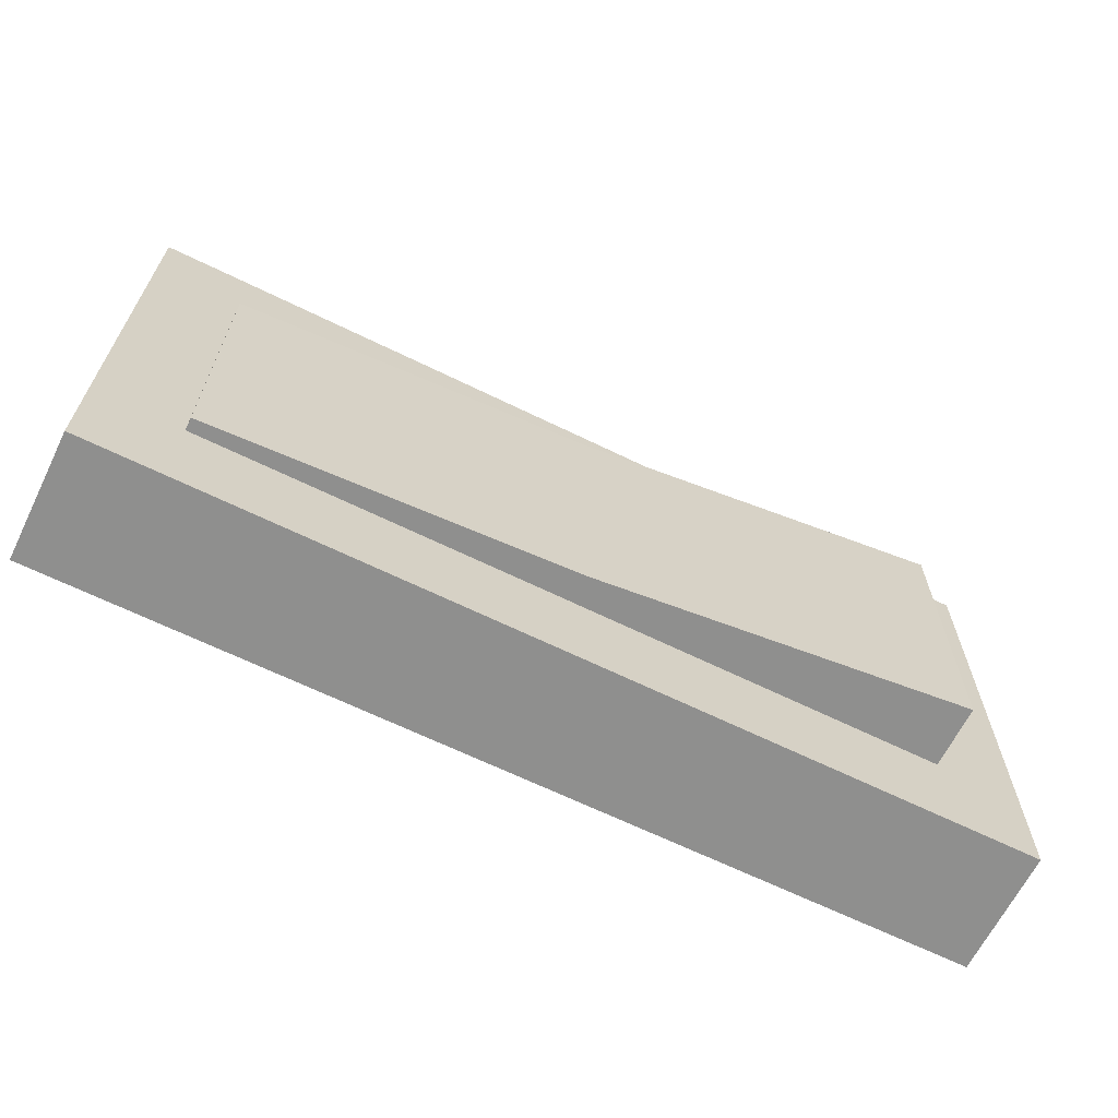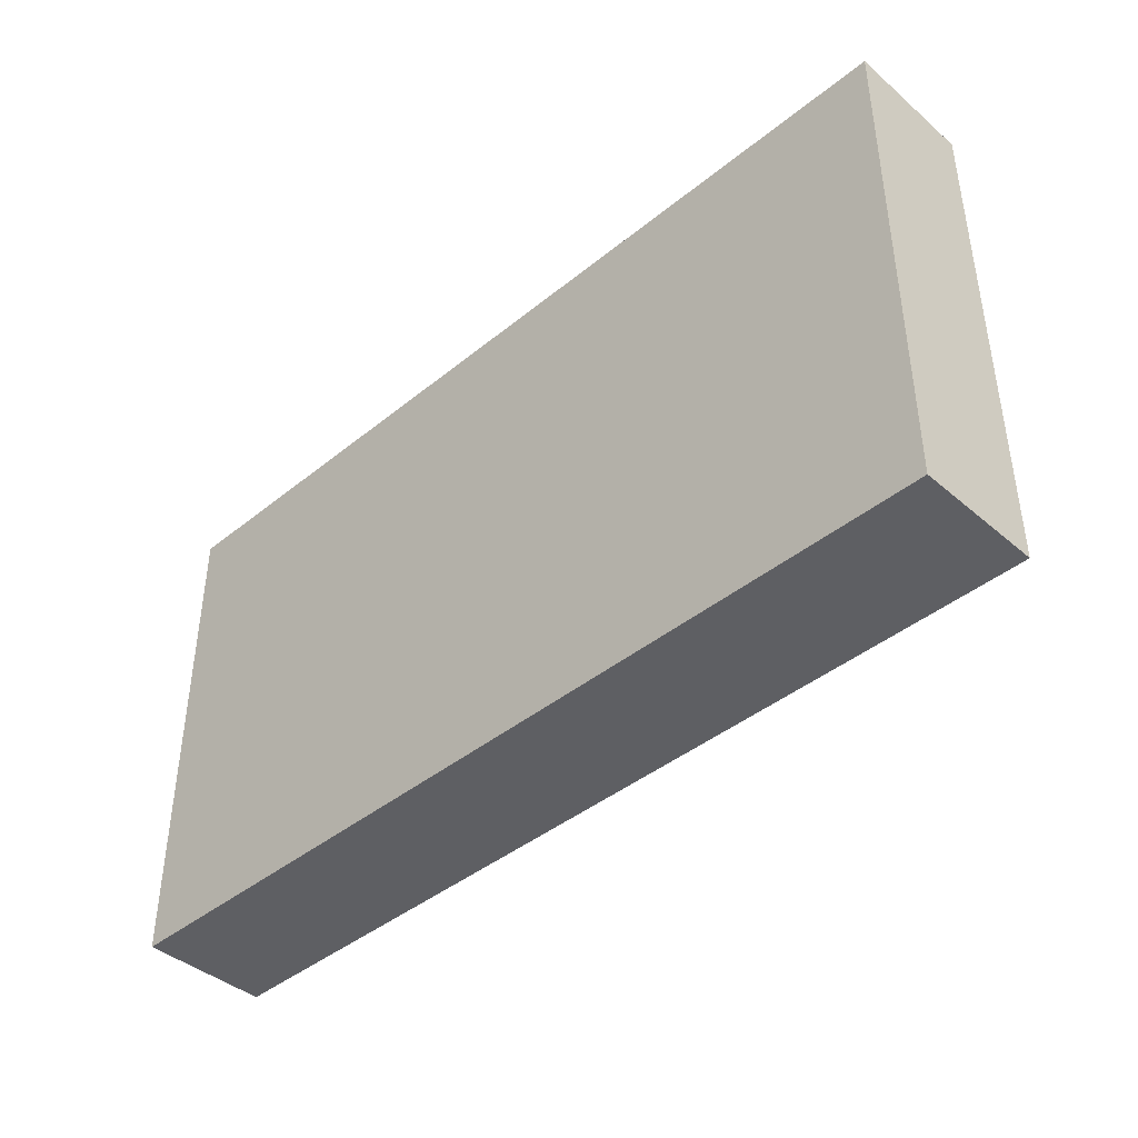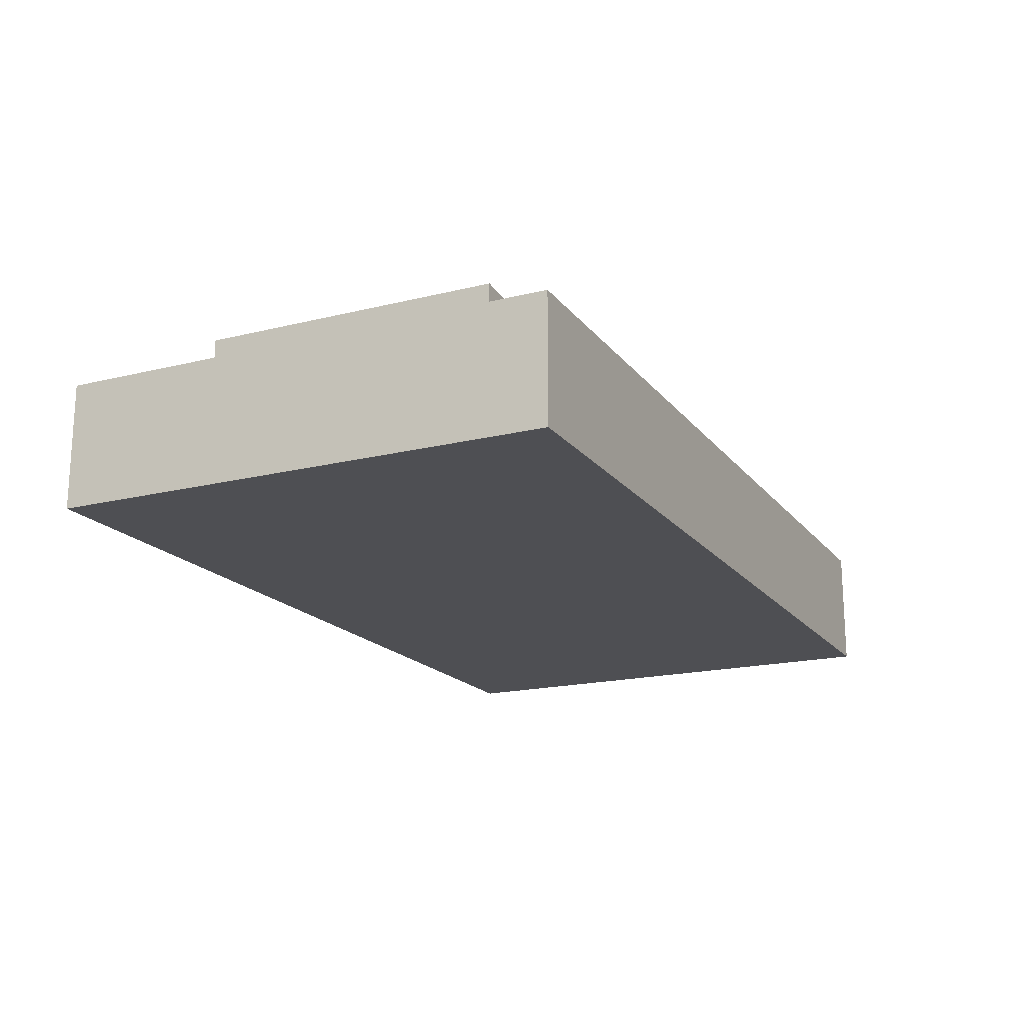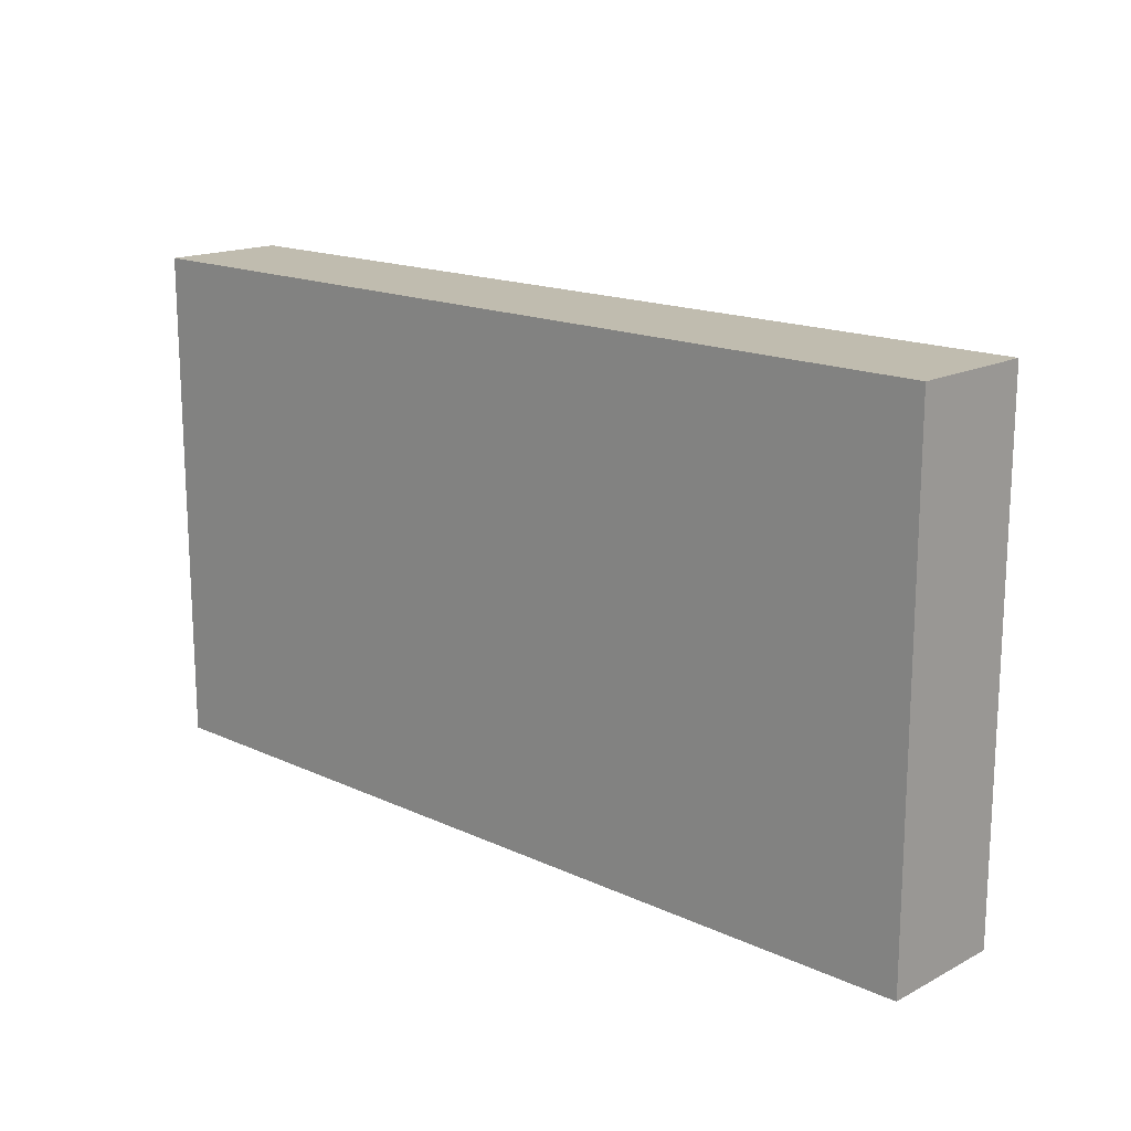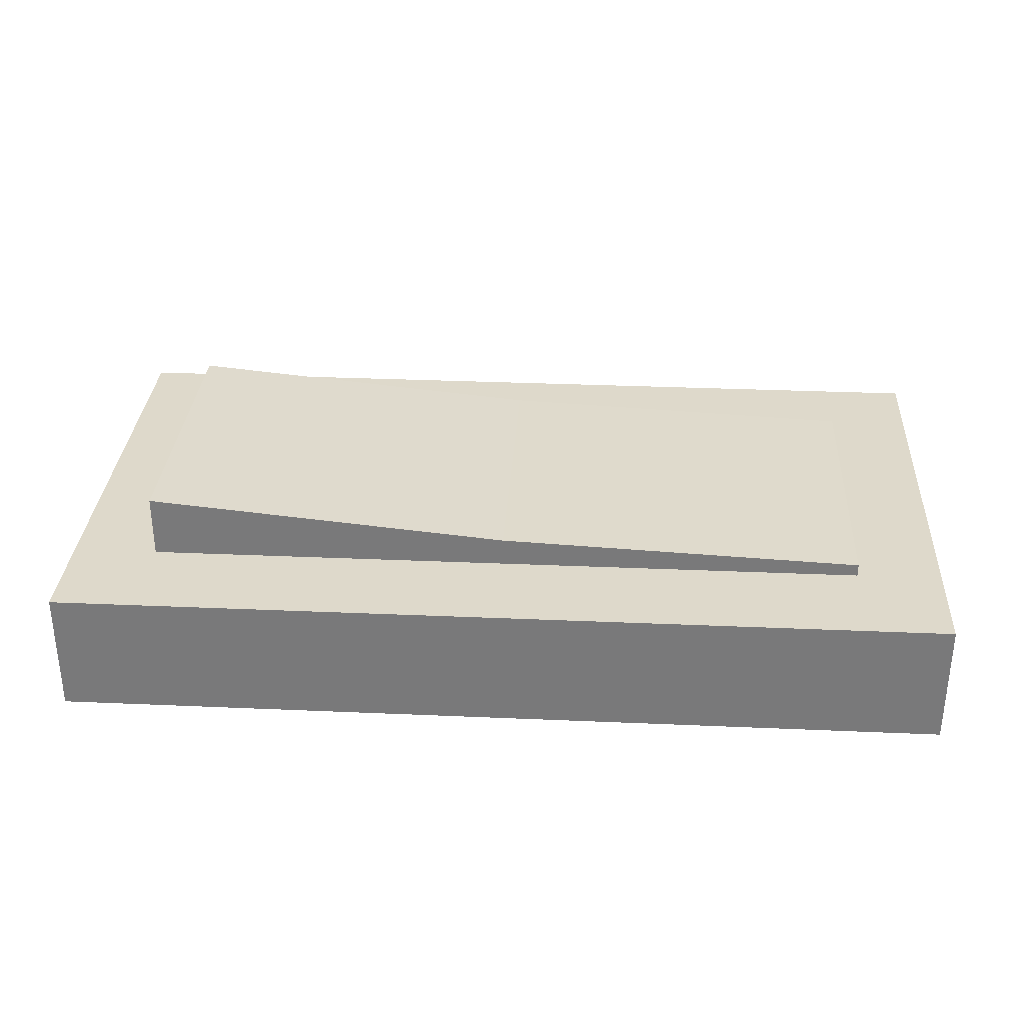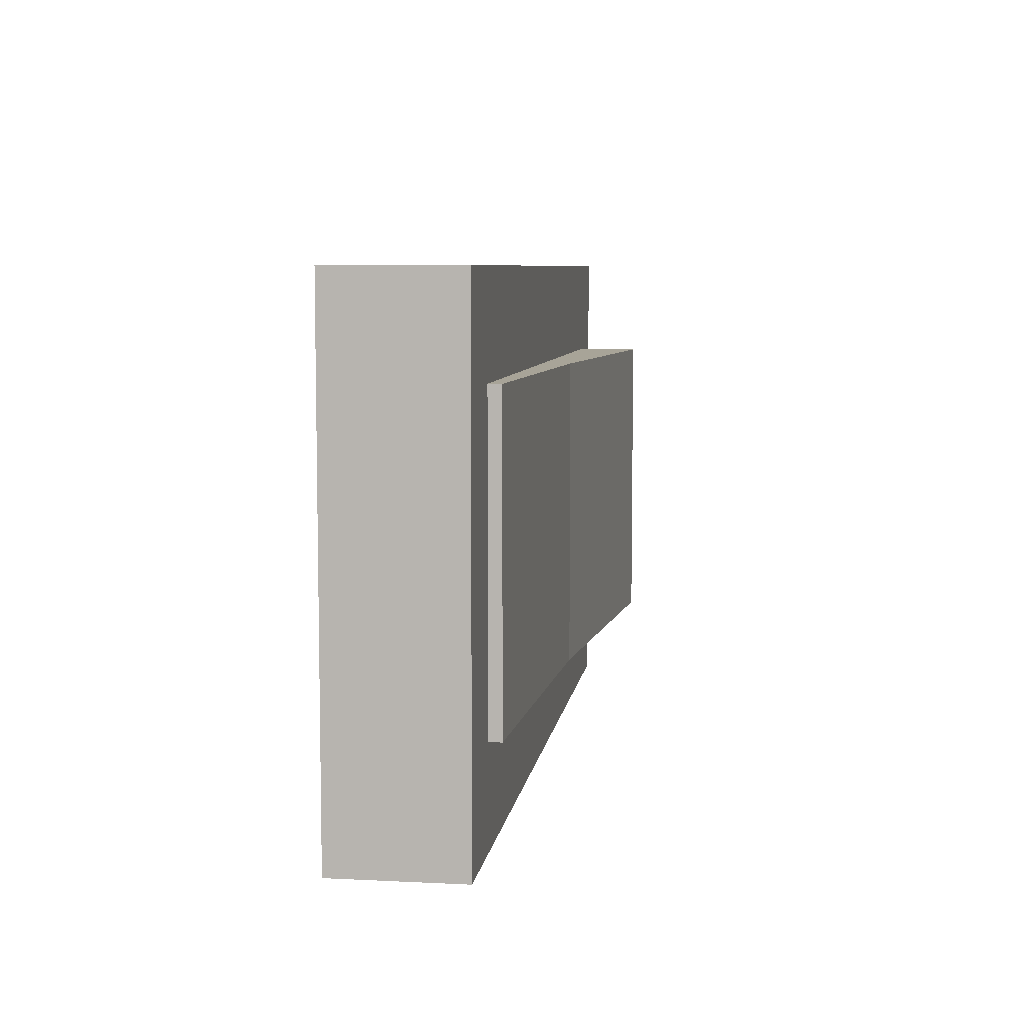
<metadata>
{"format":"obj","ext":"obj","renderer":"f3d","projection":"perspective","resolution":1024,"background":"white","views":[{"elev":-65.1,"azim":153.7,"up":"+Z"},{"elev":-41.8,"azim":44.3,"up":"+Z"},{"elev":-18.1,"azim":-64.3,"up":"+Y"},{"elev":16.3,"azim":43.4,"up":"+Z"},{"elev":31.8,"azim":3.5,"up":"+Y"},{"elev":7.0,"azim":98.1,"up":"+Z"}]}
</metadata>
<code>
o Cube
v 1.799 0 -1
v 1.799 0 1
v -1.799 0 1
v -1.799 0 -1
v 1.799 0.5 -1
v 1.799 0.5 1
v -1.799 0.5 1
v -1.799 0.5 -1
v 1.799 0 -0.6085
v 1.799 0 0.6085
v -1.799 0 0.6085
v -1.799 0 -0.6085
v 1.799 0.5 -0.6085
v 1.799 0.5 0.6085
v -1.799 0.5 0.6085
v -1.799 0.5 -0.6085
v 1.457 0 -1
v -1.457 0 -1
v 1.457 0 1
v -1.457 0 1
v 1.457 0.5 -1
v -1.457 0.5 -1
v 1.457 0.5 1
v -1.457 0.5 1
v -1.457 0.5 -0.6085
v 1.457 0.5 -0.6085
v -1.457 0.5 0.6085
v 1.457 0.5 0.6085
v 1.457 0 -0.6085
v -1.457 0 -0.6085
v 1.457 0 0.6085
v -1.457 0 0.6085
v -1.457 0.75 -0.6085
v 1.457 0.55 -0.6085
v -1.457 0.75 0.6085
v 1.457 0.55 0.6085
v 0 0 -1
v -1e-06 0 1
v 2e-06 0.5 -1
v -2e-06 0.5 1
v 1e-06 0.5 -0.6085
v -0 0.5 0.6085
v 0 0 -0.6085
v -0 0 0.6085
v 1e-06 0.6134 -0.6085
v -0 0.6134 0.6085
f 32 20 3 11
f 27 15 7 24
f 10 14 6 2
f 20 24 7 3
f 12 16 8 4
f 22 18 4 8
f 3 7 15 11
f 11 15 16 12
f 1 5 13 9
f 9 13 14 10
f 22 8 16 25
f 25 16 15 27
f 18 30 12 4
f 30 32 11 12
f 9 10 31 29
f 43 44 32 30
f 1 9 29 17
f 37 43 30 18
f 13 26 28 14
f 25 27 35 33
f 5 21 26 13
f 39 22 25 41
f 5 1 17 21
f 39 37 18 22
f 2 6 23 19
f 38 40 24 20
f 14 28 23 6
f 42 27 24 40
f 10 2 19 31
f 44 38 20 32
f 45 33 35 46
f 42 28 36 46
f 41 25 33 45
f 28 26 34 36
f 26 41 45 34
f 27 42 46 35
f 34 45 46 36
f 31 19 38 44
f 28 42 40 23
f 19 23 40 38
f 21 17 37 39
f 21 39 41 26
f 17 29 43 37
f 29 31 44 43

</code>
